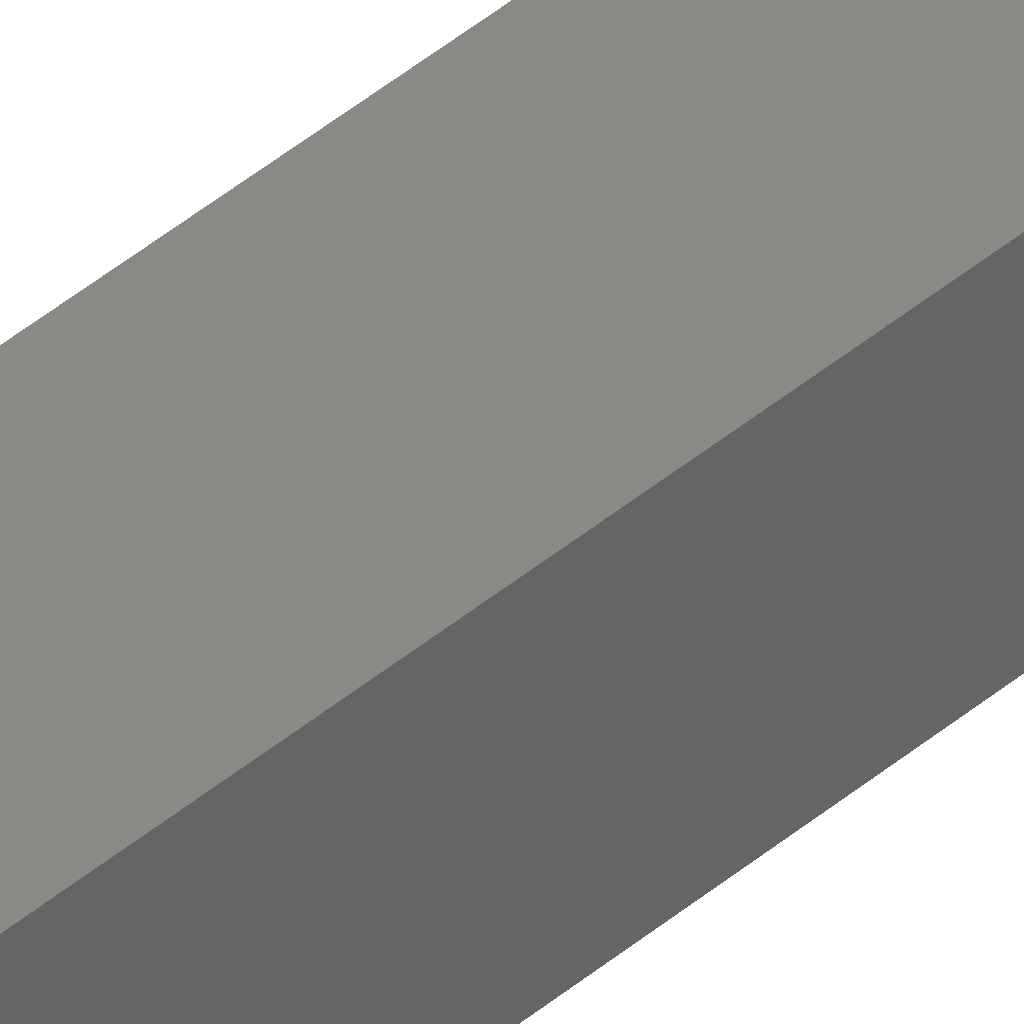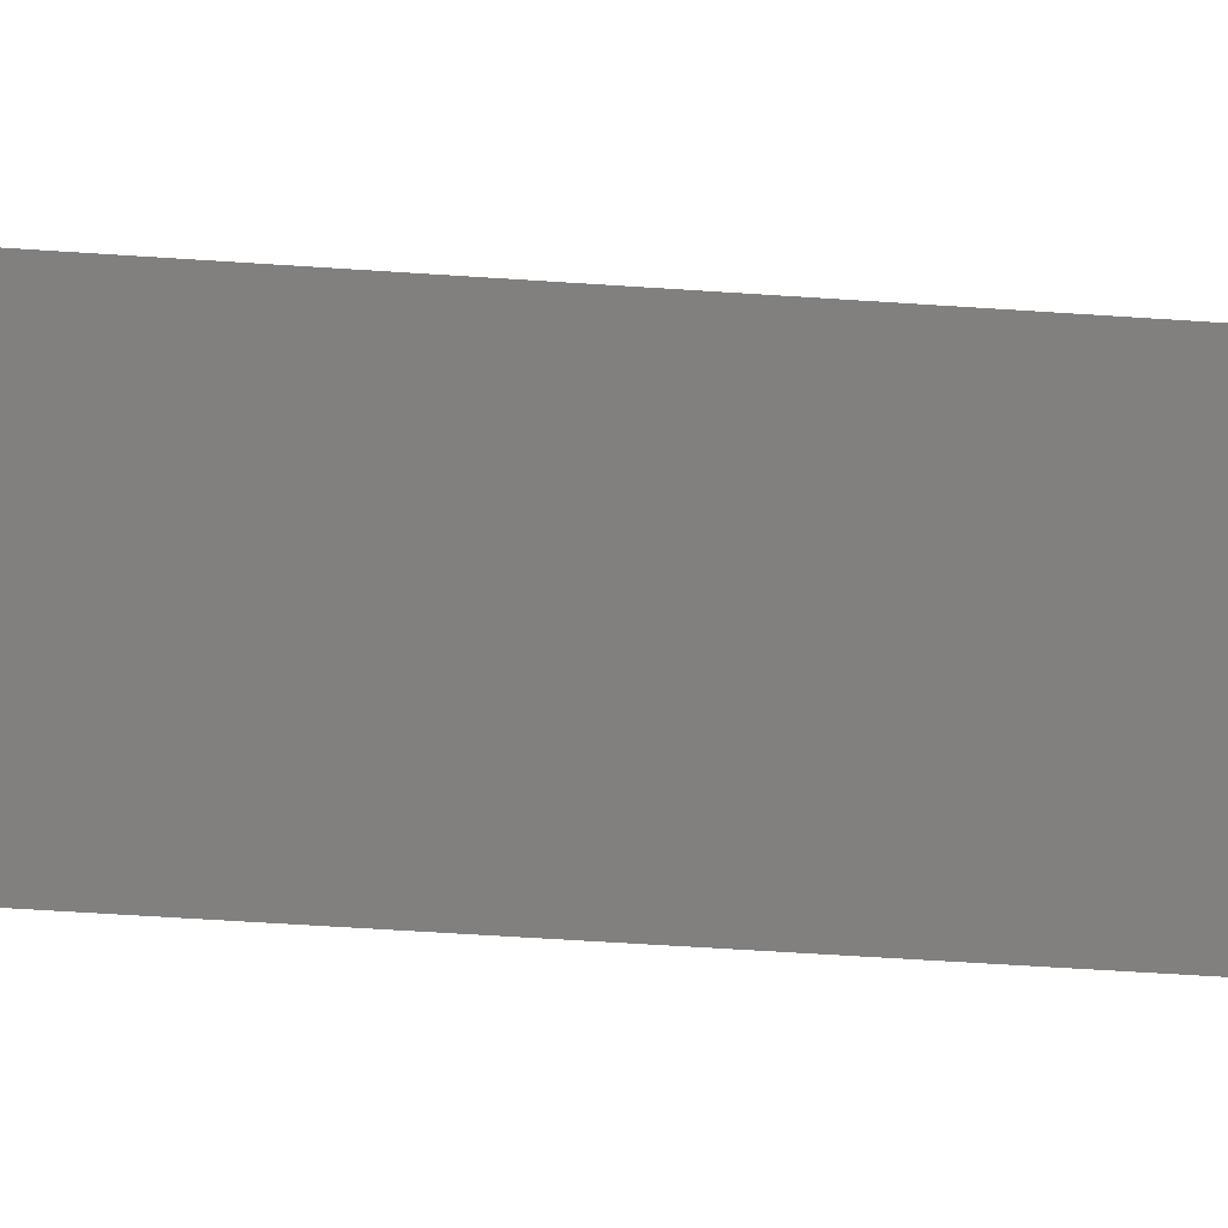
<metadata>
{"format":"stl","ext":"stl","renderer":"f3d","projection":"perspective","resolution":1024,"background":"white","views":[{"elev":25.1,"azim":31.8,"up":"+Y"},{"elev":-5.0,"azim":55.9,"up":"+Y"}]}
</metadata>
<code>
# stl→obj: 16 verts, 28 faces
v 9.838 3.855 -119.9
v 9.818 3.857 -119.9
v 9.818 3.857 -116.3
v 9.838 3.855 -116.3
v 9.857 3.853 -119.9
v 9.857 3.853 -116.3
v 9.877 3.851 -116.3
v 9.877 3.851 -119.9
v 9.872 3.801 -119.9
v 9.872 3.801 -116.3
v 9.812 3.807 -116.3
v 9.812 3.807 -119.9
v 9.832 3.805 -116.3
v 9.832 3.805 -119.9
v 9.852 3.803 -119.9
v 9.852 3.803 -116.3
f 1 2 3
f 1 3 4
f 5 4 6
f 5 6 7
f 5 1 4
f 8 5 7
f 8 7 9
f 7 10 9
f 11 12 13
f 12 14 13
f 13 15 16
f 16 15 10
f 14 15 13
f 15 9 10
f 12 11 2
f 11 3 2
f 7 16 10
f 6 13 16
f 6 16 7
f 4 13 6
f 3 11 13
f 3 13 4
f 15 8 9
f 14 5 15
f 15 5 8
f 12 1 14
f 14 1 5
f 12 2 1

</code>
